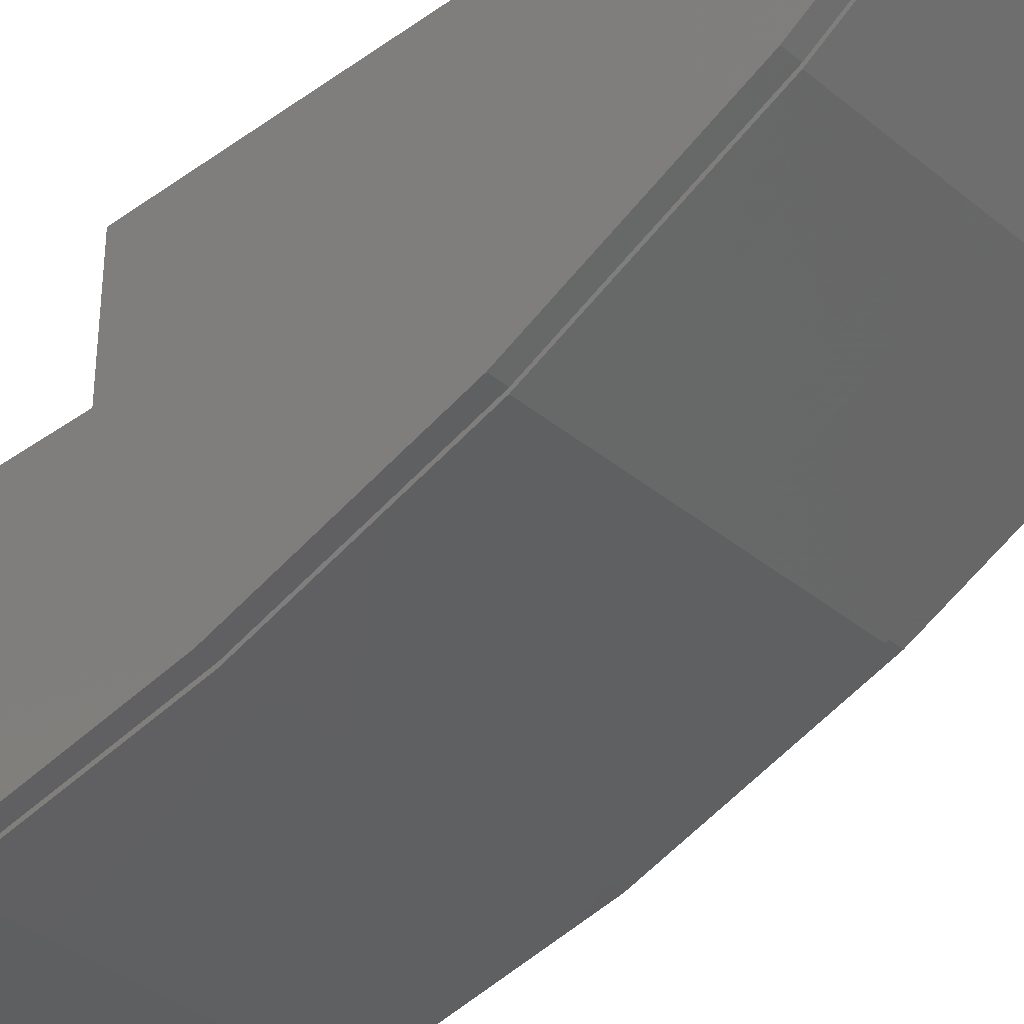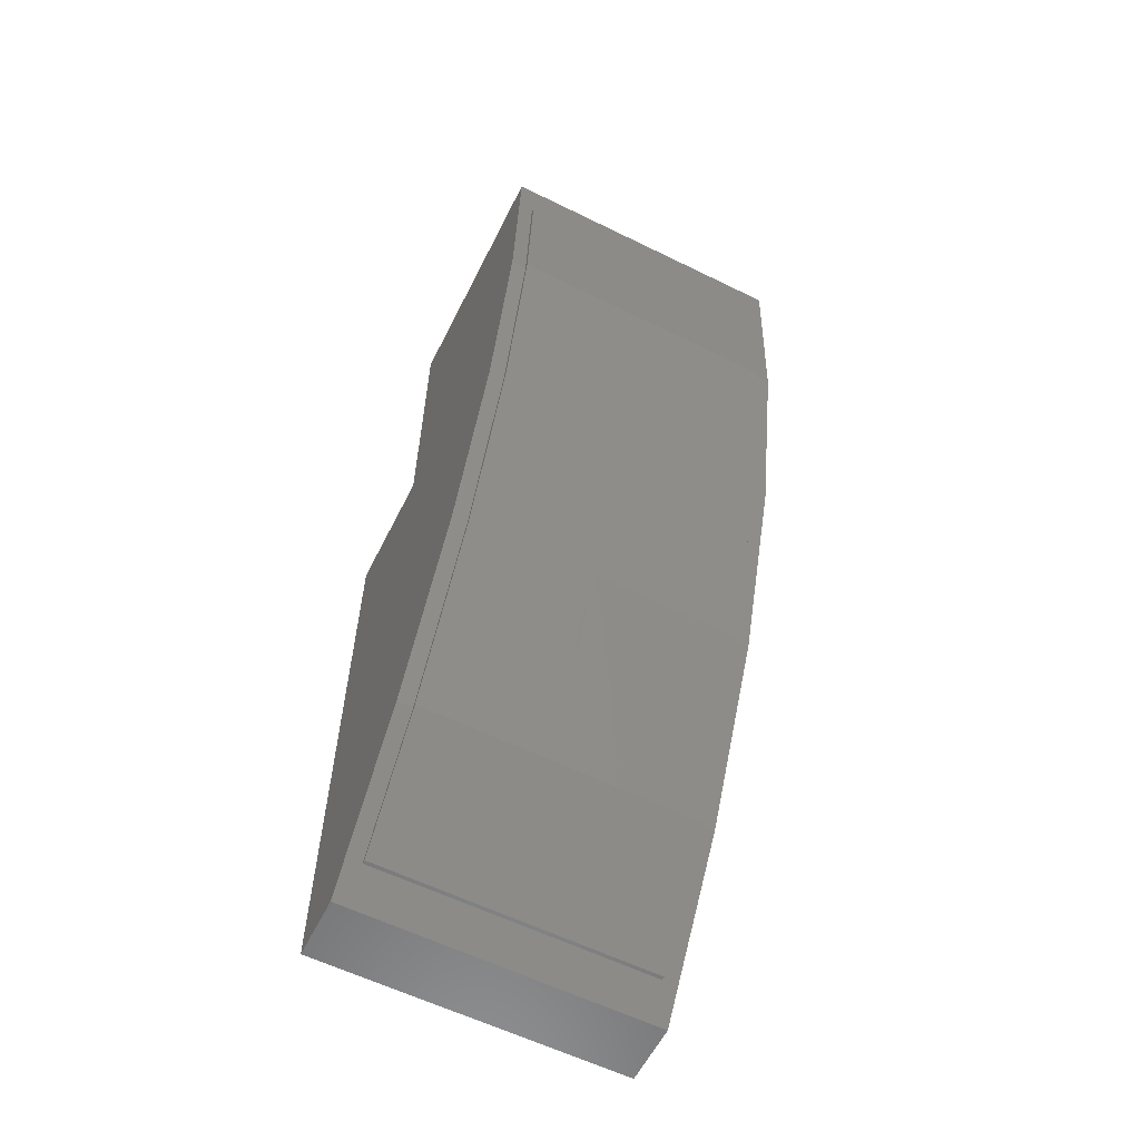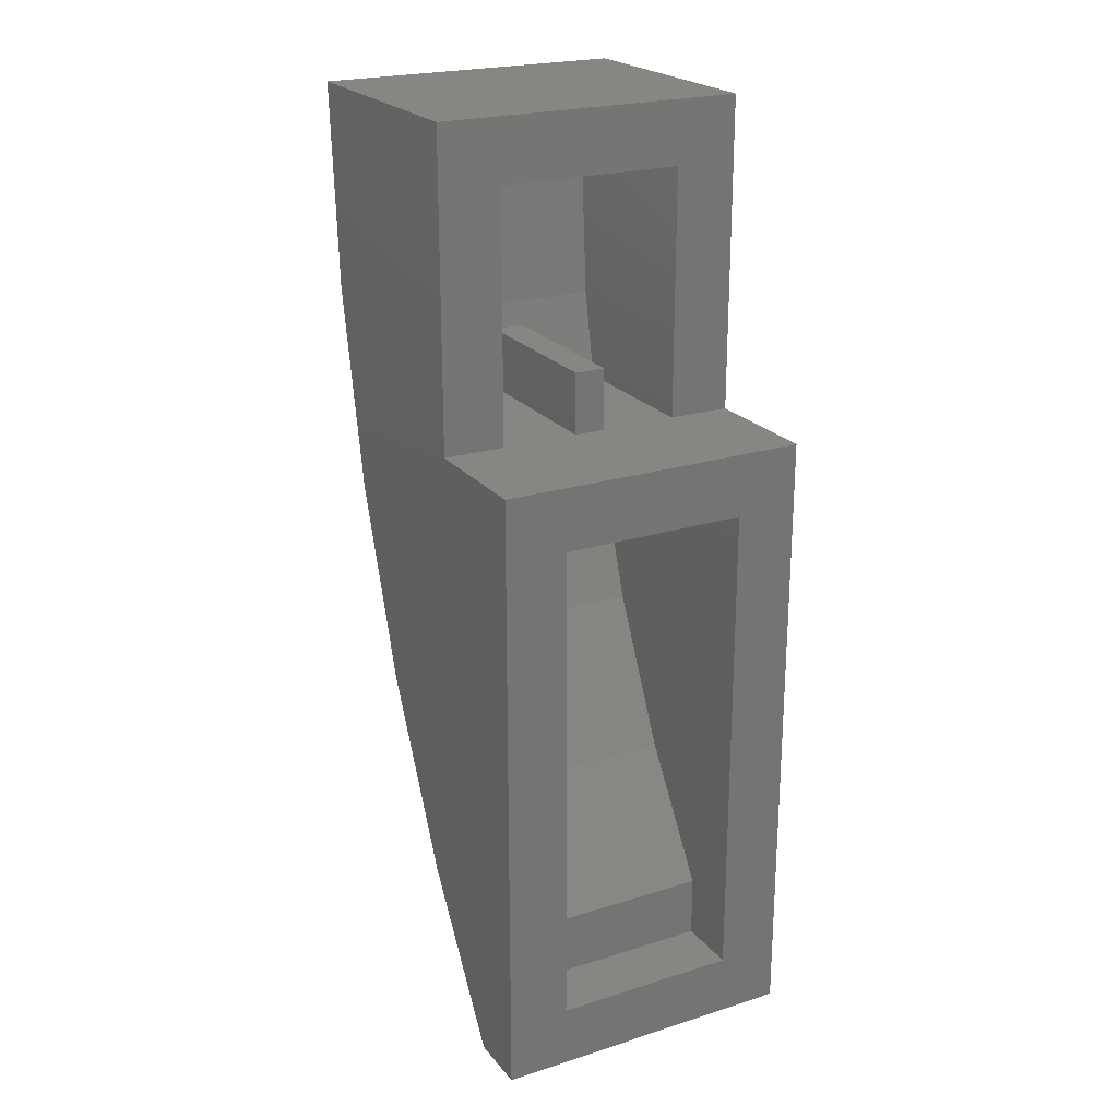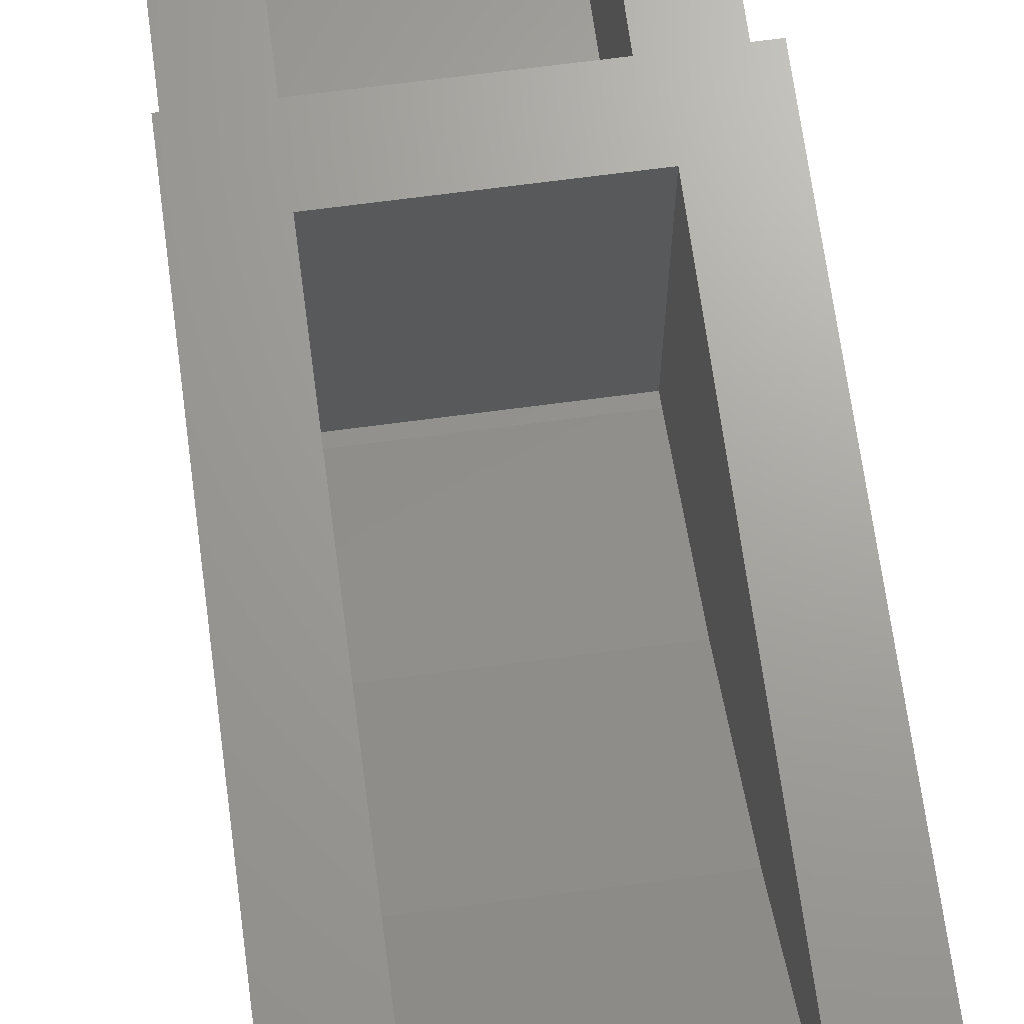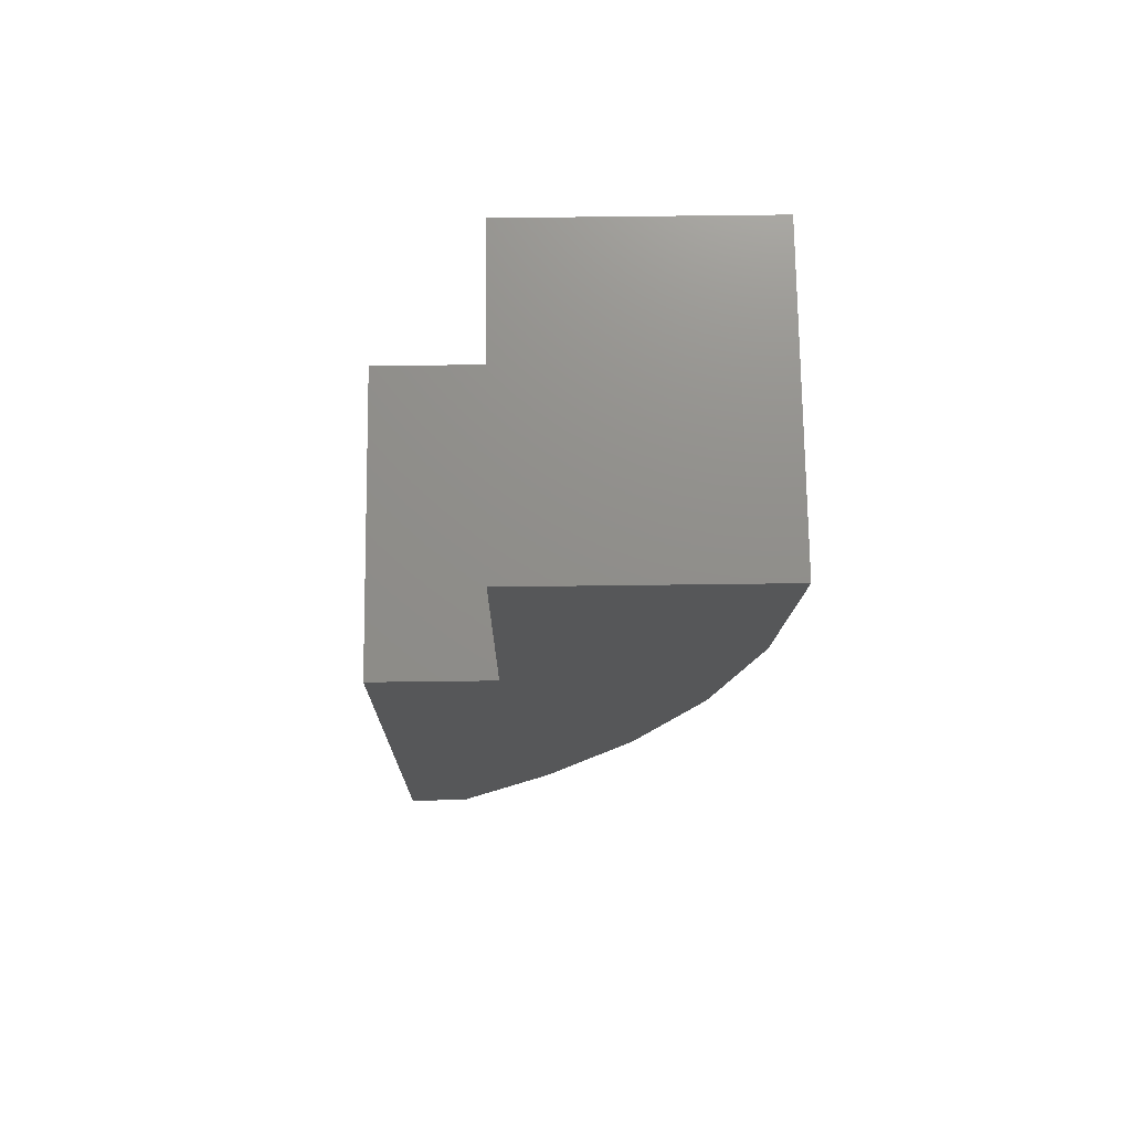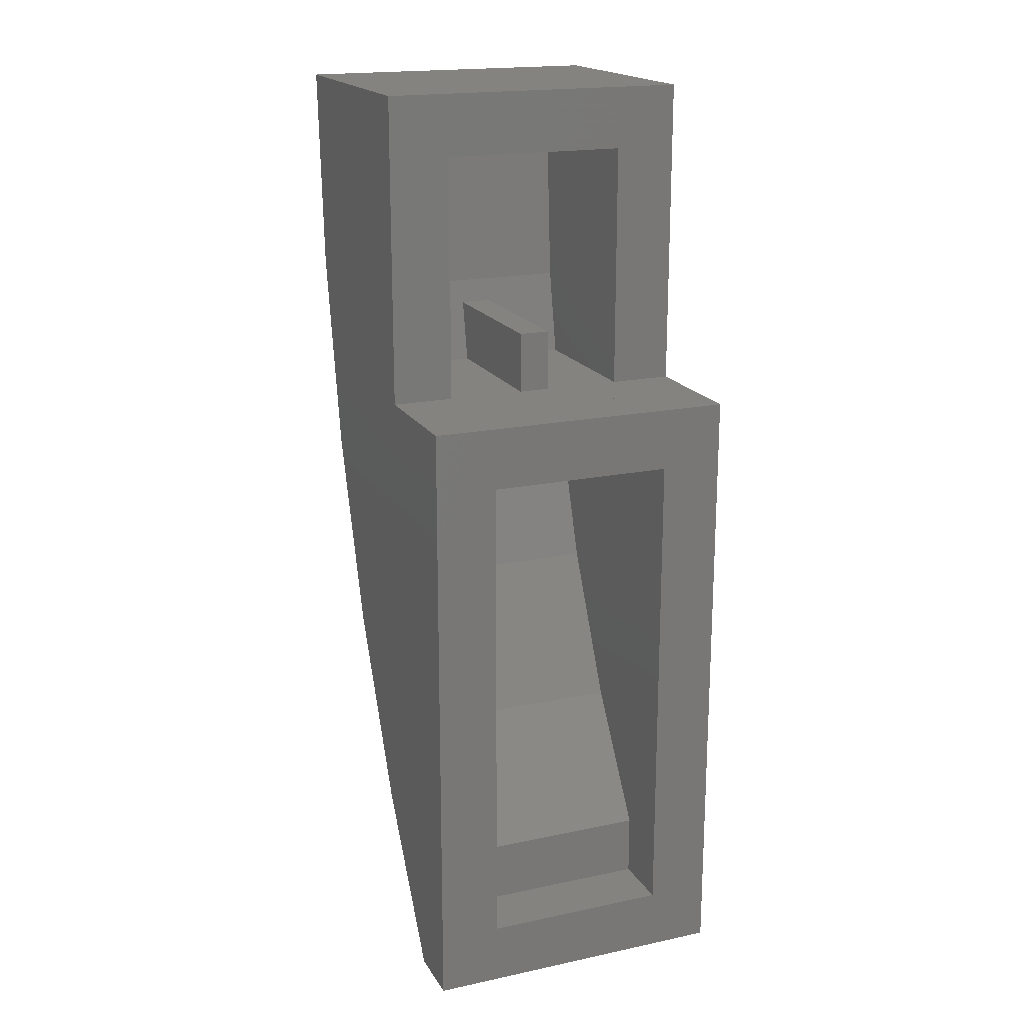
<metadata>
{"format":"stl","ext":"stl","renderer":"f3d","projection":"perspective","resolution":1024,"background":"white","views":[{"elev":-36.5,"azim":133.0,"up":"+Y"},{"elev":-59.9,"azim":-26.7,"up":"+Z"},{"elev":22.6,"azim":151.5,"up":"+Z"},{"elev":68.2,"azim":172.4,"up":"+Y"},{"elev":73.4,"azim":-90.7,"up":"+Z"},{"elev":18.6,"azim":157.9,"up":"+Z"}]}
</metadata>
<code>
# stl→obj: 173 verts, 321 faces
v -0.24 0.2317 0.4
v -0.24 0.64 0.4
v -0.24 0.64 1.04
v 0.24 0.2317 0.4
v 0.24 0.64 1.04
v 0.24 0.64 0.4
v 0.04 0.1999 0.56
v 0.04 0.2317 0.4
v 0.04 0.2317 0.56
v -0.04 0.1999 0.56
v -0.04 0.2317 0.56
v -0.04 0.2317 0.4
v 0.4 0.48 0.4
v 0.4 0.8 -1.2
v 0.4 0.8 0.4
v -0.4 0.48 0.4
v -0.4 0.8 0.4
v -0.4 0.8 -1.2
v 0.24 0.16 1.04
v 0.24 0.1875 0.6224
v -0.24 0.1875 0.6224
v -0.24 0.16 1.04
v 0.24 0.1999 0.56
v -0.24 0.1999 0.56
v 0.24 0.2635 0.24
v 0.24 0.2691 0.2118
v -0.24 0.2691 0.2118
v -0.24 0.2635 0.24
v 0.24 0.4035 -0.1846
v -0.24 0.4035 -0.1846
v 0.24 0.5888 -0.56
v -0.24 0.5888 -0.56
v 0.24 0.8 -0.88
v -0.24 0.8 -0.88
v -0.4 0.64 0.4
v -0.4 0.64 1.2
v 0.4 0.64 1.2
v 0.4 0.64 0.4
v 0.24 0.8 0.24
v -0.24 0.8 0.24
v -0.24 0.96 -1.04
v -0.4 0.96 -1.2
v -0.4 0.96 0.4
v -0.24 0.96 0.24
v 0.24 0.96 -1.04
v 0.24 0.96 0.24
v 0.4 0.96 0.4
v 0.4 0.96 -1.2
v 0.4 0 1.2
v -0.4 0 1.2
v -0.4 0.0344 0.678
v 0.4 0.0344 0.678
v -0.4 0.1364 0.1648
v 0.4 0.1364 0.1648
v -0.4 0.3044 -0.3308
v 0.4 0.3044 -0.3308
v -0.4 0.536 -0.8
v 0.4 0.536 -0.8
v 0.4 0.48 1.2
v -0.4 0.48 1.2
v -0.24 0.8 -1.04
v 0.24 0.8 -1.04
v -0.04 0.64 0.4
v 0.04 0.64 0.4
v 0.04 0.64 0.56
v -0.04 0.64 0.56
v -0.36 0.1357 0.1648
v -0.36 0.03372 0.678
v 0.36 0.03372 0.678
v 0.36 0.1357 0.1648
v -0.36 0.1257 0.1648
v -0.36 0.02372 0.678
v 0.36 0.02372 0.678
v 0.36 0.1257 0.1648
v -0.36 0.0092 1.05
v 0.36 0.0092 1.05
v -0.36 -0.0008 1.05
v 0.36 -0.0008 1.05
v 0.36 0.3037 -0.3308
v -0.36 0.3037 -0.3308
v -0.36 0.2937 -0.3308
v 0.36 0.2937 -0.3308
v 0.36 0.5353 -0.8
v -0.36 0.5353 -0.8
v -0.36 0.5253 -0.8
v 0.36 0.5253 -0.8
v 0.36 0.7431 -1.115
v -0.36 0.7431 -1.115
v -0.36 0.7331 -1.115
v 0.36 0.7331 -1.115
v 0.04752 0.1257 0.1648
v 0.056 0.1462 0.1044
v 0.14 0.1023 0.2827
v 0.1 0.09996 0.2945
v 0.068 0.09604 0.3141
v 0.064 0.1038 0.2749
v 0.132 0.09528 0.318
v 0.076 0.08824 0.3534
v 0.04 0.0906 0.3416
v 0.092 0.08124 0.3887
v 0.112 0.08824 0.3534
v 0.104 0.08044 0.3926
v 0.228 0.07812 0.4044
v 0.168 0.075 0.42
v 0.148 0.08824 0.3534
v 0.108 0.0672 0.4593
v 0.024 0.0438 0.577
v -0.064 0.08748 0.3573
v 0.024 0.09136 0.3376
v 0.22 0.06564 0.4671
v 0.256 0.05472 0.522
v -0.096 0.04616 0.5652
v -0.156 0.04848 0.5534
v -0.132 0.09136 0.3376
v 0.124 0.05392 0.526
v 0.056 0.05784 0.5064
v 0.196 0.05316 0.5299
v 0.152 0.04224 0.5848
v -0.052 0.0446 0.573
v -0.036 0.03056 0.6437
v 0.088 0.04304 0.5809
v -0.12 0.03836 0.6044
v -0.16 0.02508 0.6711
v 0.02968 0.02372 0.678
v -0.12 0.02372 0.678
v -0.167 0.02372 0.678
v 0.068 0.02236 0.699
v 0.07152 0.02372 0.678
v -0.256 0.01788 0.7668
v -0.12 0.02288 0.691
v 0.024 0.02208 0.703
v -0.096 0.01708 0.7788
v -0.188 0.01868 0.7548
v -0.008 0.0168 0.7828
v -0.064 0.01156 0.8626
v -0.068 0.00684 0.9344
v 0.132 0.2618 -0.2365
v 0.144 0.2489 -0.1986
v 0.076 0.2361 -0.1608
v 0.184 0.2862 -0.3085
v -0.036 0.2592 -0.229
v -0.03144 0.2937 -0.3308
v 0.00072 0.2937 -0.3308
v 0.1903 0.2937 -0.3308
v 0.228 0.3559 -0.4568
v 0.02 0.3187 -0.3814
v -0.032 0.4975 -0.7437
v 0.056 0.425 -0.5966
v -0.024 0.3718 -0.489
v 0.248 0.5253 -0.8
v 0.248 0.4604 -0.6684
v -0.03928 0.5253 -0.8
v 0.06344 0.5253 -0.8
v 0.064 0.5348 -0.8144
v -0.064 0.6428 -0.978
v 0.236 0.6868 -1.045
v 0.248 0.5767 -0.8778
v 0.224 0.7331 -1.115
v -0.092 0.204 -0.06608
v -0.128 0.1398 0.1234
v -0.04 0.1334 0.1423
v 0.004 0.1847 -0.00924
v 0.092 0.1976 -0.04712
v -0.1288 0.1257 0.1648
v -0.0426 0.1257 0.1648
v 0.044 0.036 0.6162
v 0.144 0.01552 0.8027
v 0.08 0.01708 0.7788
v -0.132 0.01444 0.8187
v 0.02 0.01392 0.8267
v 0.032 0.667 -1.015
v -0.096 0.7331 -1.115
v 0.008 0.7331 -1.115
f 1 2 3
f 4 5 6
f 7 8 9
f 10 11 12
f 13 14 15
f 16 17 18
f 19 20 21
f 19 21 22
f 20 23 24
f 20 24 21
f 23 4 8
f 23 8 7
f 10 12 1
f 10 1 24
f 25 26 27
f 25 27 28
f 26 29 30
f 26 30 27
f 29 31 32
f 29 32 30
f 31 33 34
f 31 34 32
f 22 21 1
f 22 1 3
f 19 5 4
f 19 4 20
f 2 35 36
f 2 36 3
f 6 5 37
f 6 37 38
f 37 5 3
f 37 3 36
f 25 39 29
f 25 29 26
f 29 39 33
f 29 33 31
f 28 27 30
f 28 30 40
f 30 32 34
f 30 34 40
f 41 42 43
f 41 43 44
f 45 46 47
f 45 47 48
f 41 45 48
f 41 48 42
f 44 43 47
f 44 47 46
f 49 50 51
f 49 51 52
f 52 51 53
f 52 53 54
f 54 53 55
f 54 55 56
f 56 55 57
f 56 57 58
f 58 57 18
f 58 18 14
f 13 56 58
f 13 58 14
f 13 52 54
f 13 54 56
f 13 59 49
f 13 49 52
f 16 18 57
f 16 57 55
f 16 55 53
f 16 53 51
f 16 51 50
f 16 50 60
f 15 47 43
f 15 43 17
f 14 48 47
f 14 47 15
f 18 42 48
f 18 48 14
f 17 43 42
f 17 42 18
f 61 41 44
f 61 44 40
f 62 45 41
f 62 41 61
f 39 46 45
f 39 45 62
f 40 44 46
f 40 46 39
f 35 38 15
f 35 15 17
f 12 63 2
f 12 2 1
f 4 6 64
f 4 64 8
f 39 25 28
f 39 28 40
f 16 60 36
f 16 36 35
f 59 13 38
f 59 38 37
f 50 49 37
f 50 37 36
f 19 22 3
f 19 3 5
f 62 61 34
f 62 34 33
f 65 64 63
f 65 63 66
f 66 63 12
f 66 12 11
f 64 65 9
f 64 9 8
f 65 66 11
f 65 11 9
f 7 9 11
f 7 11 10
f 67 68 69
f 69 70 67
f 71 72 68
f 68 67 71
f 70 69 73
f 73 74 70
f 68 75 76
f 76 69 68
f 72 77 75
f 75 68 72
f 69 76 78
f 78 73 69
f 76 75 77
f 77 78 76
f 79 80 67
f 67 70 79
f 67 80 81
f 81 71 67
f 74 82 79
f 79 70 74
f 83 84 80
f 80 79 83
f 80 84 85
f 85 81 80
f 82 86 83
f 83 79 82
f 87 88 84
f 84 83 87
f 84 88 89
f 89 85 84
f 86 90 87
f 87 83 86
f 89 88 87
f 87 90 89
f 74 91 92
f 93 91 74
f 94 95 96
f 97 94 93
f 98 99 95
f 100 98 101
f 102 100 101
f 103 104 105
f 104 106 102
f 107 108 109
f 110 104 103
f 111 110 103
f 112 113 114
f 115 116 106
f 117 118 115
f 119 120 112
f 118 121 115
f 122 123 113
f 124 125 120
f 125 126 123
f 127 128 73
f 129 72 126
f 130 126 125
f 131 125 124
f 132 133 130
f 134 135 132
f 78 77 136
f 137 138 139
f 137 140 138
f 141 137 139
f 142 143 141
f 81 142 141
f 144 145 82
f 142 146 143
f 147 148 149
f 150 86 151
f 152 153 147
f 85 152 147
f 152 154 153
f 85 155 152
f 156 90 157
f 158 90 156
f 159 160 71
f 161 162 163
f 163 92 161
f 161 160 159
f 159 162 161
f 71 160 164
f 74 92 163
f 165 161 92
f 92 91 165
f 165 164 160
f 160 161 165
f 96 109 91
f 94 96 91
f 91 93 94
f 103 93 74
f 108 165 91
f 91 109 108
f 114 164 165
f 165 108 114
f 113 71 164
f 164 114 113
f 111 103 74
f 99 109 96
f 96 95 99
f 98 95 94
f 94 101 98
f 105 101 94
f 94 97 105
f 105 97 93
f 93 103 105
f 102 101 105
f 105 104 102
f 100 116 99
f 99 98 100
f 106 116 100
f 100 102 106
f 116 107 109
f 109 99 116
f 73 111 74
f 119 112 114
f 114 108 119
f 115 106 104
f 104 117 115
f 111 117 104
f 104 110 111
f 123 126 72
f 72 113 123
f 113 72 71
f 120 119 108
f 108 107 120
f 121 107 116
f 116 115 121
f 120 122 113
f 113 112 120
f 73 117 111
f 166 120 107
f 107 121 166
f 73 128 121
f 121 118 73
f 73 118 117
f 122 125 123
f 124 166 121
f 121 128 124
f 120 125 122
f 124 120 166
f 131 124 128
f 128 127 131
f 133 129 126
f 126 130 133
f 167 127 73
f 132 130 125
f 125 134 132
f 168 134 125
f 125 131 168
f 168 131 127
f 127 167 168
f 169 129 133
f 133 132 169
f 129 77 72
f 170 134 168
f 168 167 170
f 78 167 73
f 136 169 132
f 132 135 136
f 136 135 134
f 134 170 136
f 136 77 129
f 129 169 136
f 136 170 167
f 167 78 136
f 139 138 163
f 163 162 139
f 141 139 162
f 162 159 141
f 138 140 74
f 74 163 138
f 71 81 159
f 159 81 141
f 140 144 82
f 82 74 140
f 141 143 137
f 144 140 137
f 137 143 144
f 146 145 144
f 144 143 146
f 149 148 146
f 146 142 149
f 151 145 146
f 146 148 151
f 82 145 86
f 81 85 147
f 147 149 142
f 142 81 147
f 151 86 145
f 147 153 148
f 150 151 148
f 148 153 150
f 154 157 150
f 150 153 154
f 155 171 154
f 154 152 155
f 157 90 86
f 86 150 157
f 156 157 154
f 154 171 156
f 89 172 155
f 155 85 89
f 173 171 155
f 155 172 173
f 158 156 171
f 171 173 158

</code>
